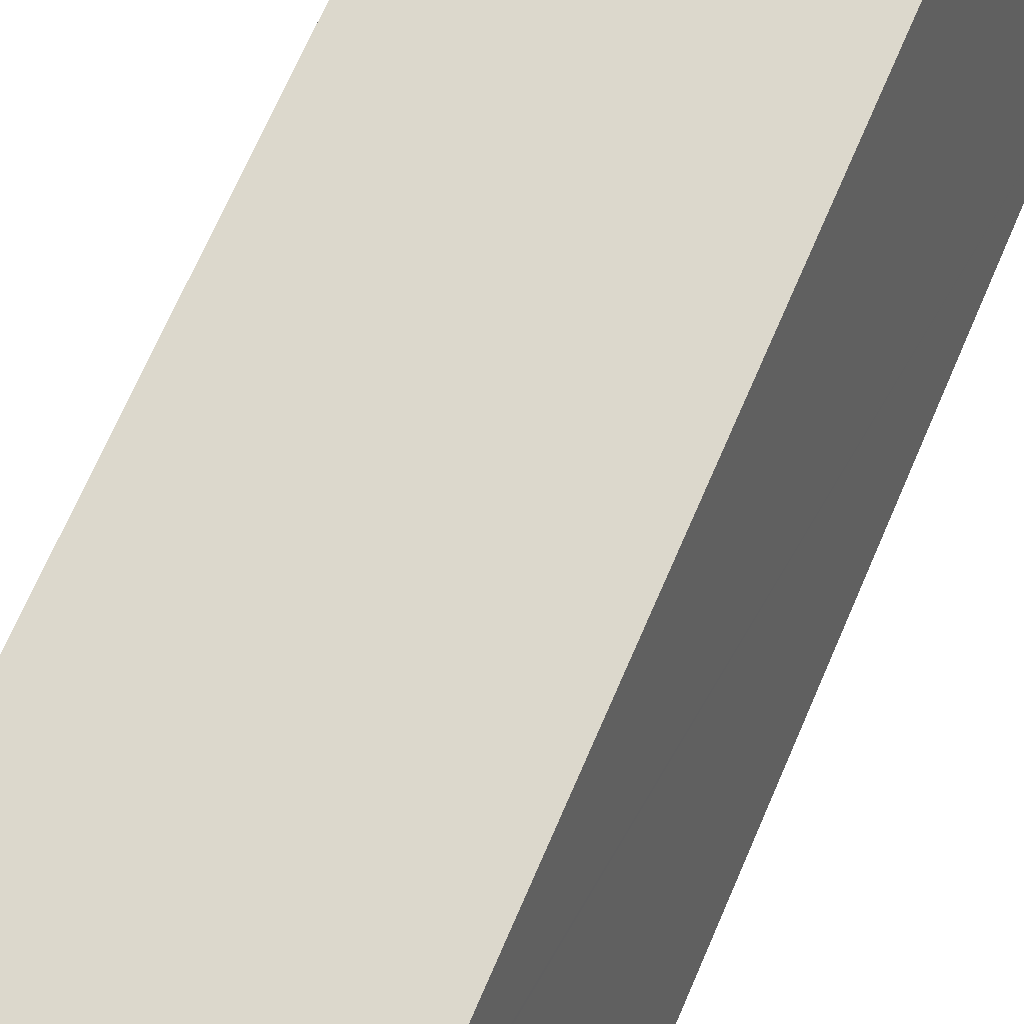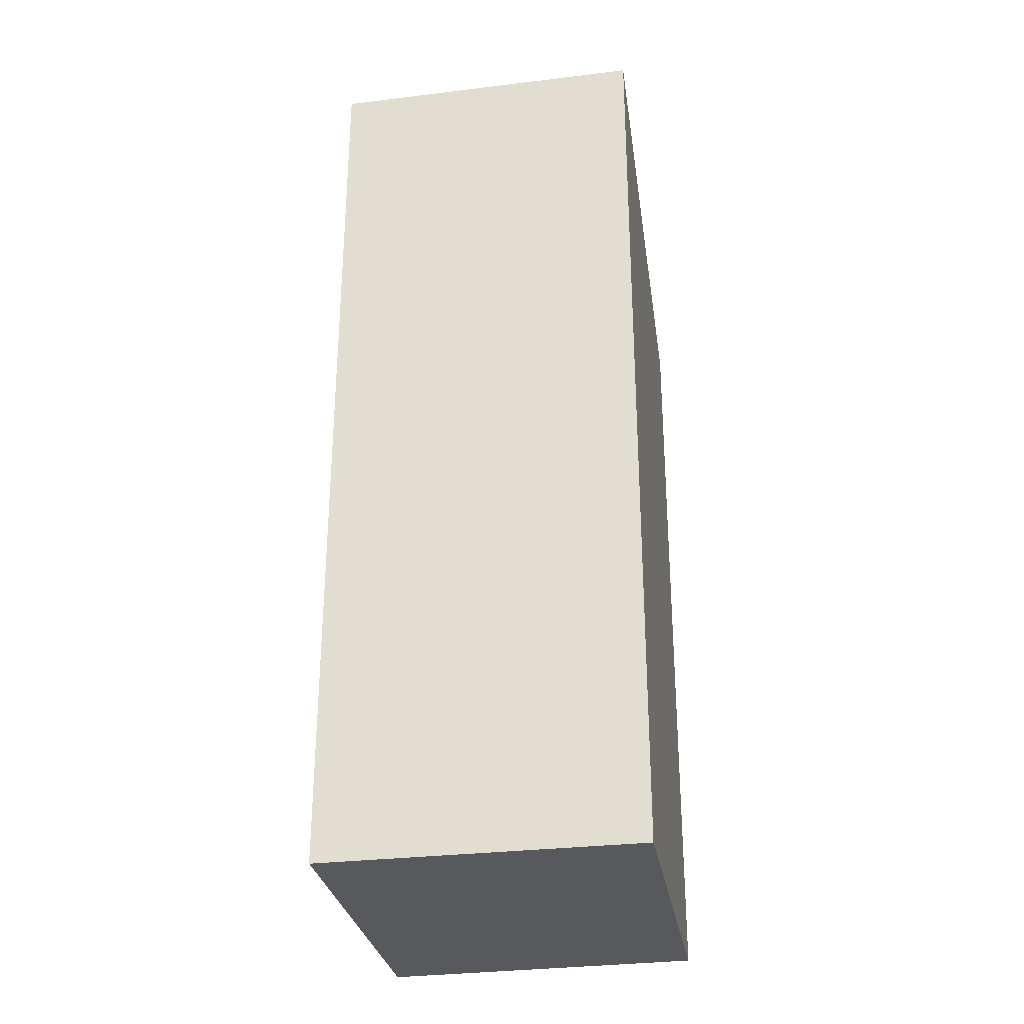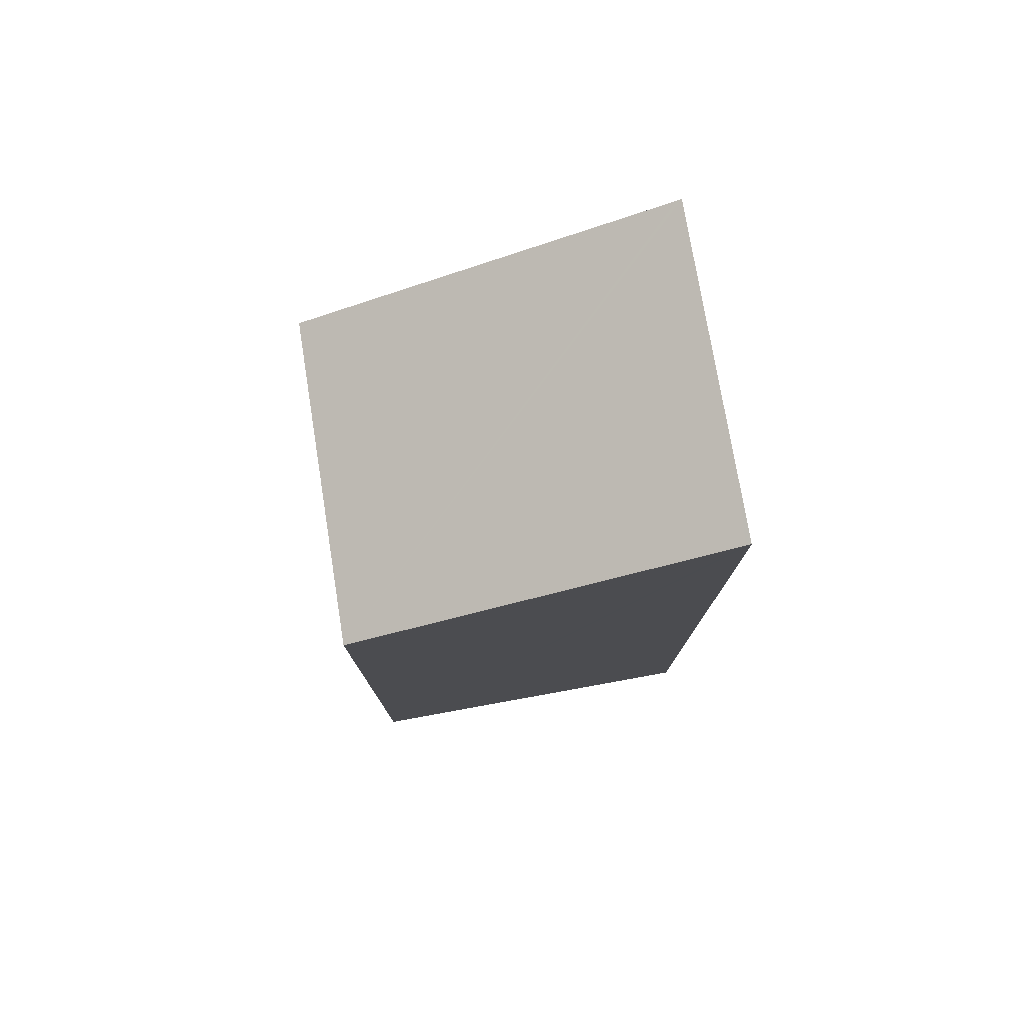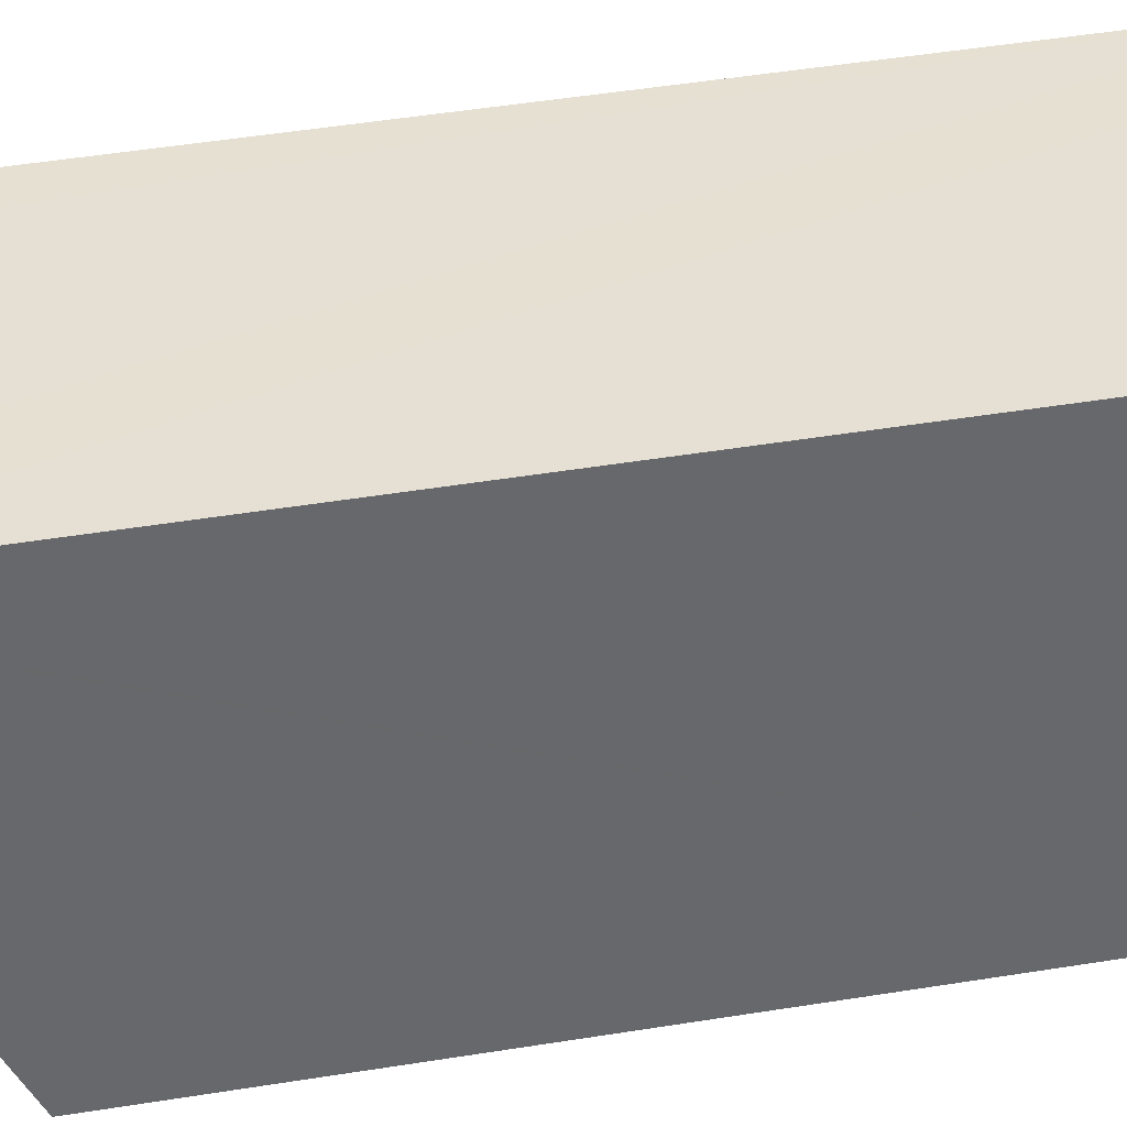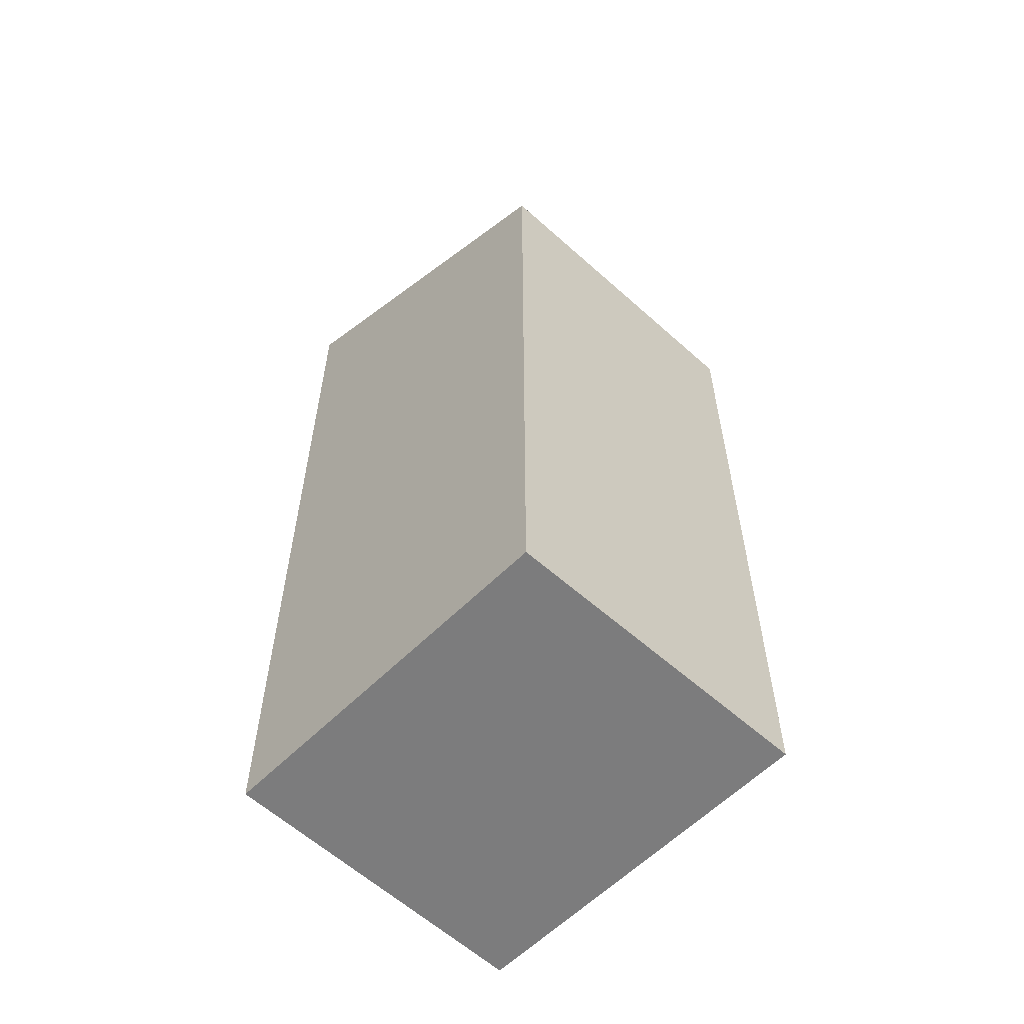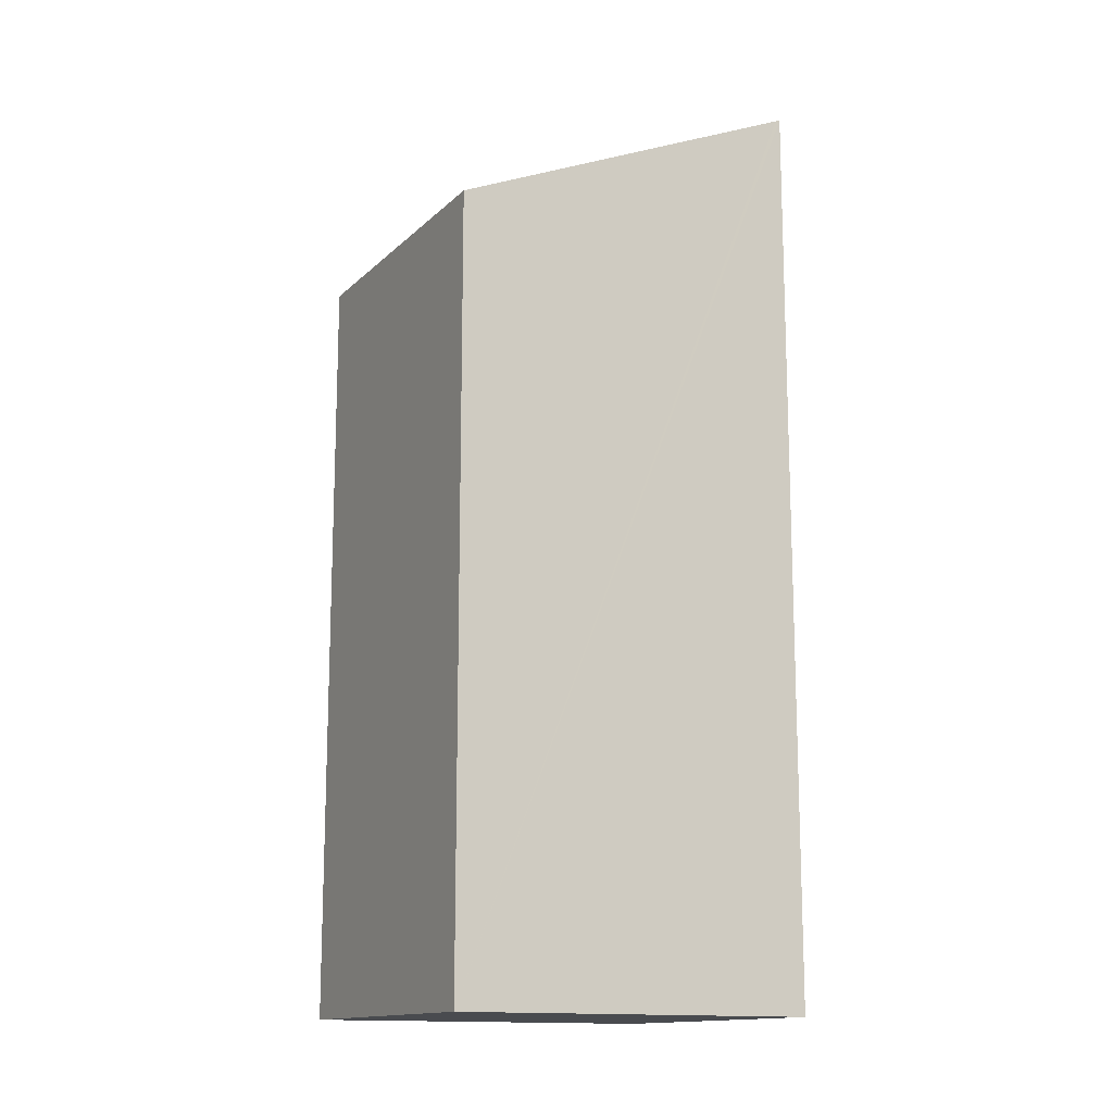
<metadata>
{"format":"obj","ext":"obj","renderer":"f3d","projection":"perspective","resolution":1024,"background":"white","views":[{"elev":70.9,"azim":-156.5,"up":"+Z"},{"elev":-30.0,"azim":22.2,"up":"+Y"},{"elev":78.3,"azim":-87.8,"up":"+Y"},{"elev":50.6,"azim":-99.9,"up":"+Z"},{"elev":-58.8,"azim":148.4,"up":"+Y"},{"elev":-14.1,"azim":-106.6,"up":"+Y"}]}
</metadata>
<code>
v  2.365 16.17 6.123
v  1.382 16.14 6.242
v  1.401 16.17 6.329
v  0 13.36 8.181e-16
v  6.018 16.17 5.344
v  6.86 16.17 5.164
v  6.843 16.14 5.086
v  5.461 13.4 -1.061
v  6.86 -3.162e-16 5.164
v  6.018 -3.272e-16 5.344
v  1.401 -3.875e-16 6.329
v  2.365 -3.749e-16 6.123
v  5.461 6.497e-17 -1.061
v  6.843 -3.114e-16 5.086
v  0 0 0
v  1.382 -3.822e-16 6.242
g defaultobject
f 1 2 3
f 2 1 4
f 4 1 5
f 4 5 6
f 4 6 7
f 4 7 8
f 5 9 6
f 9 5 1
f 9 1 3
f 9 3 10
f 10 3 11
f 10 11 12
f 9 7 6
f 7 9 8
f 8 9 13
f 13 9 14
f 13 4 8
f 4 13 15
f 15 2 4
f 2 15 3
f 3 15 11
f 11 15 16
f 14 15 13
f 15 14 9
f 15 9 10
f 15 10 12
f 15 12 16
f 16 12 11

</code>
